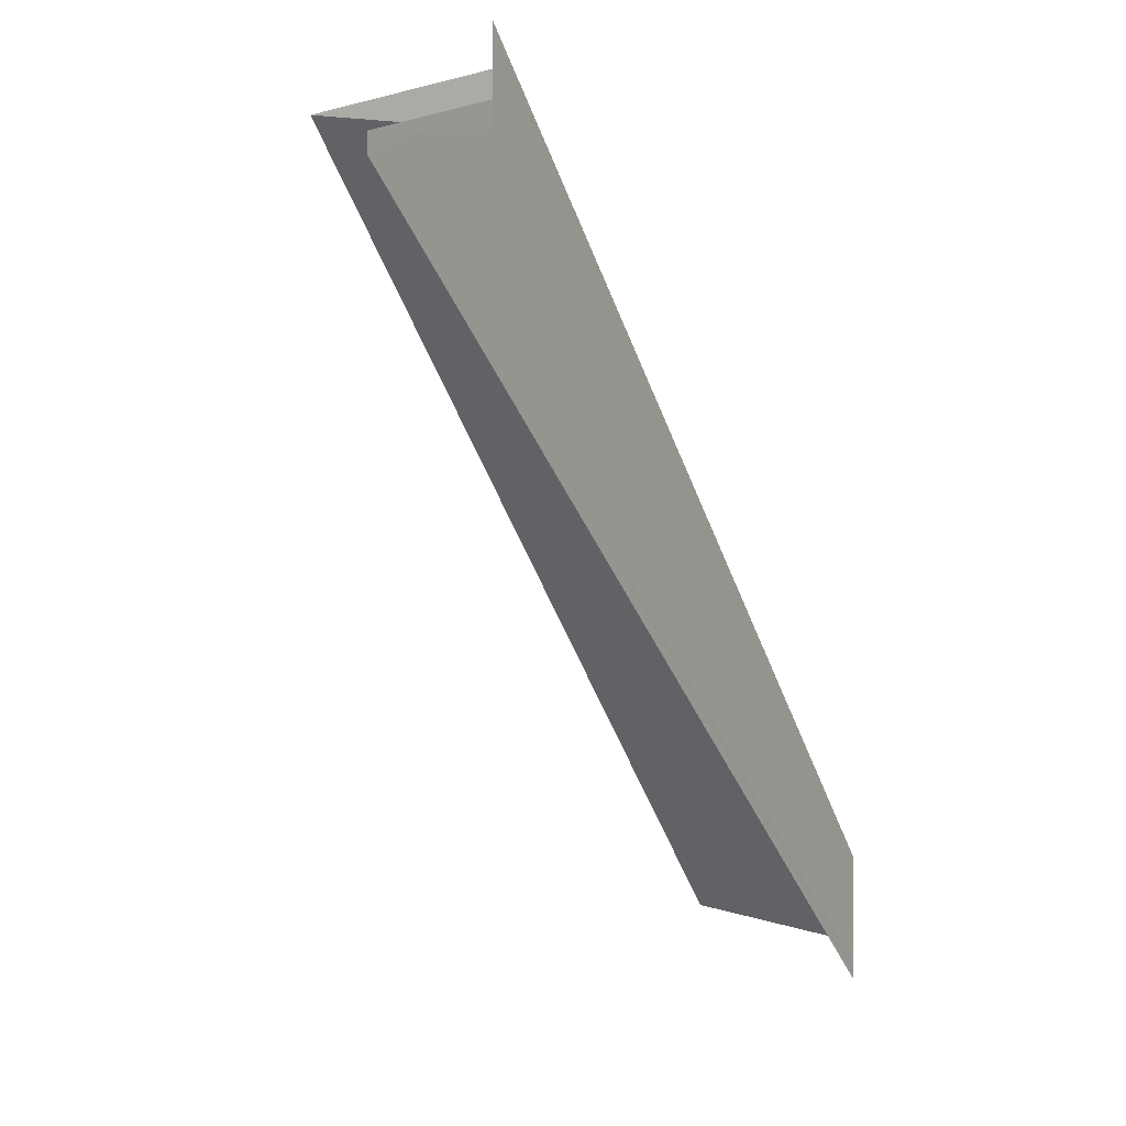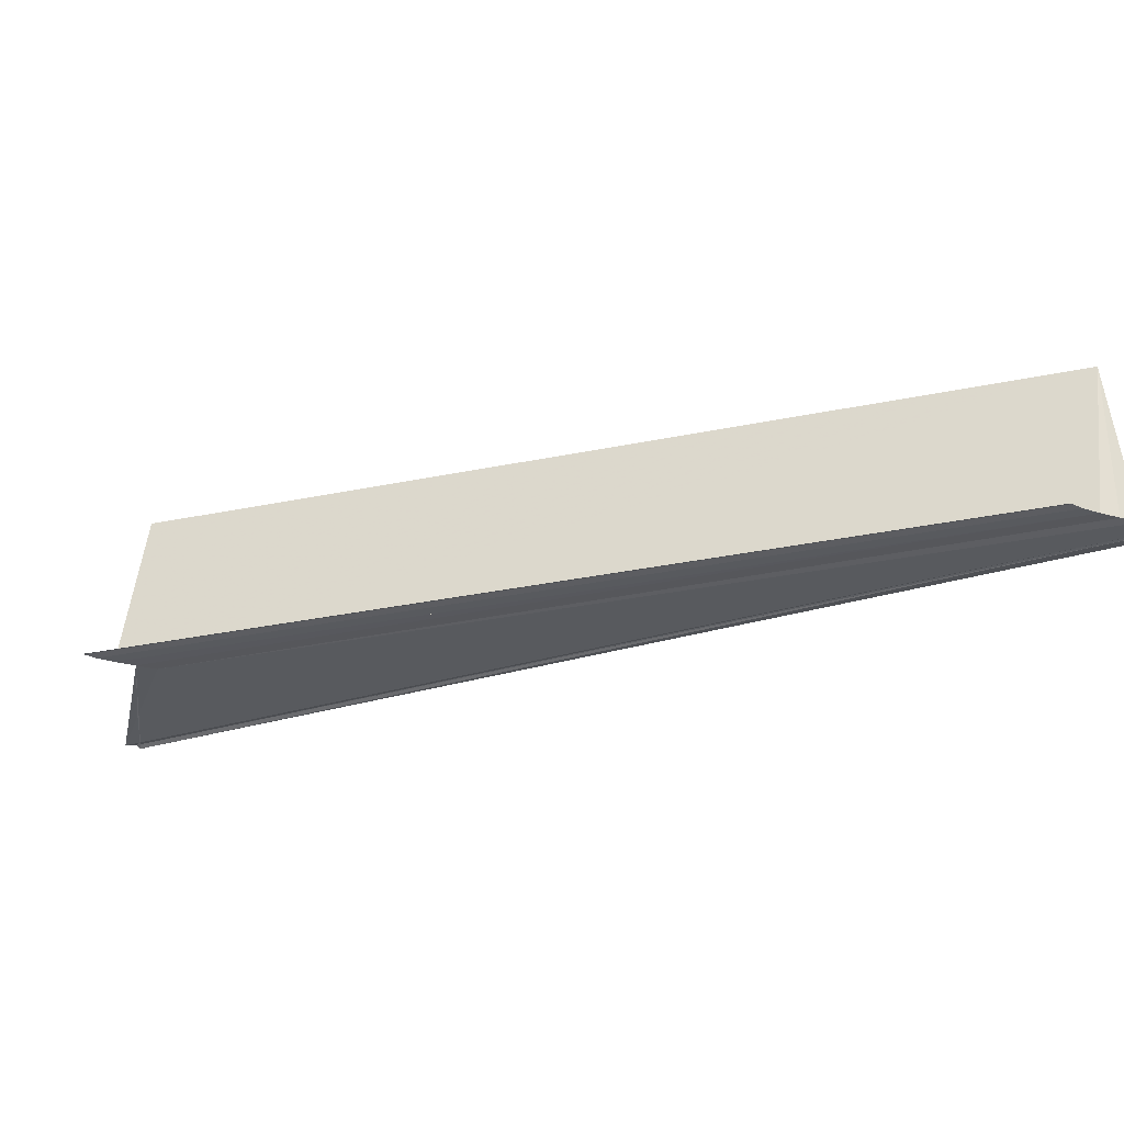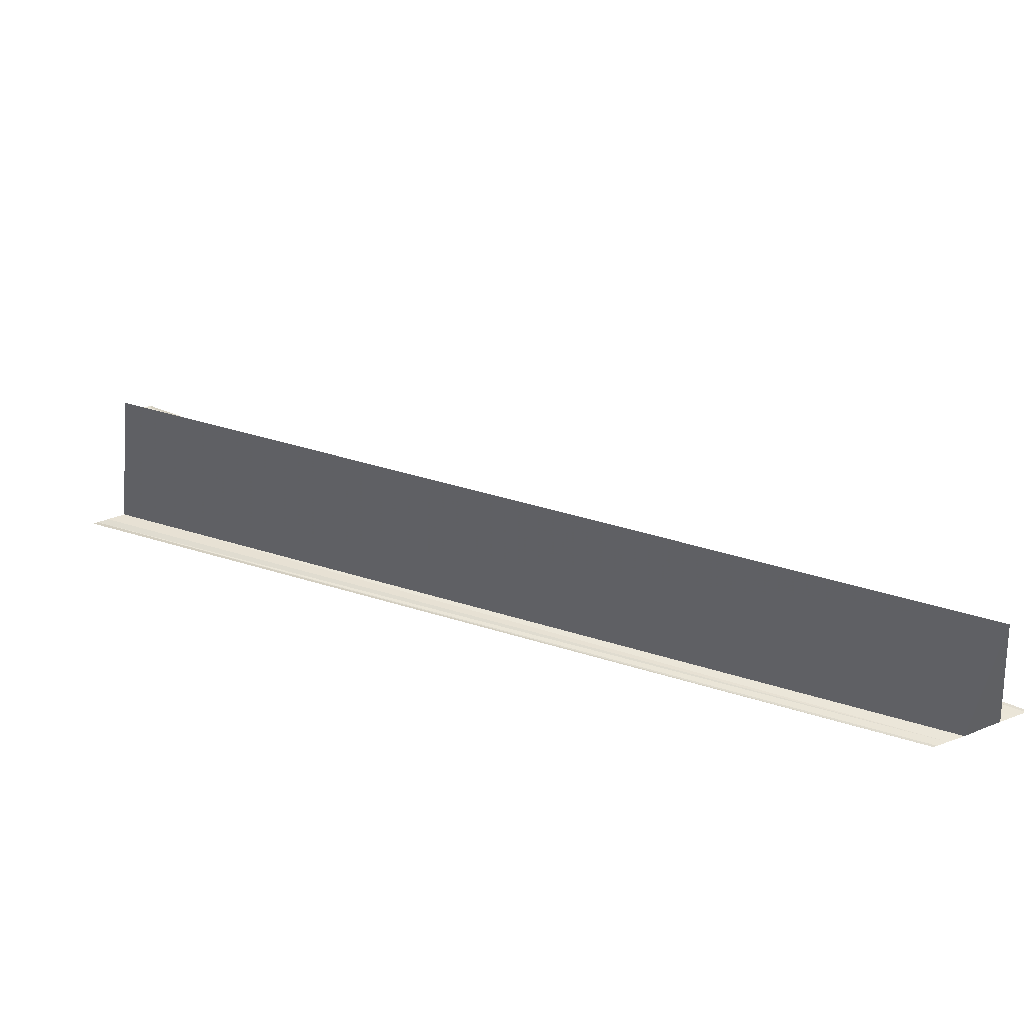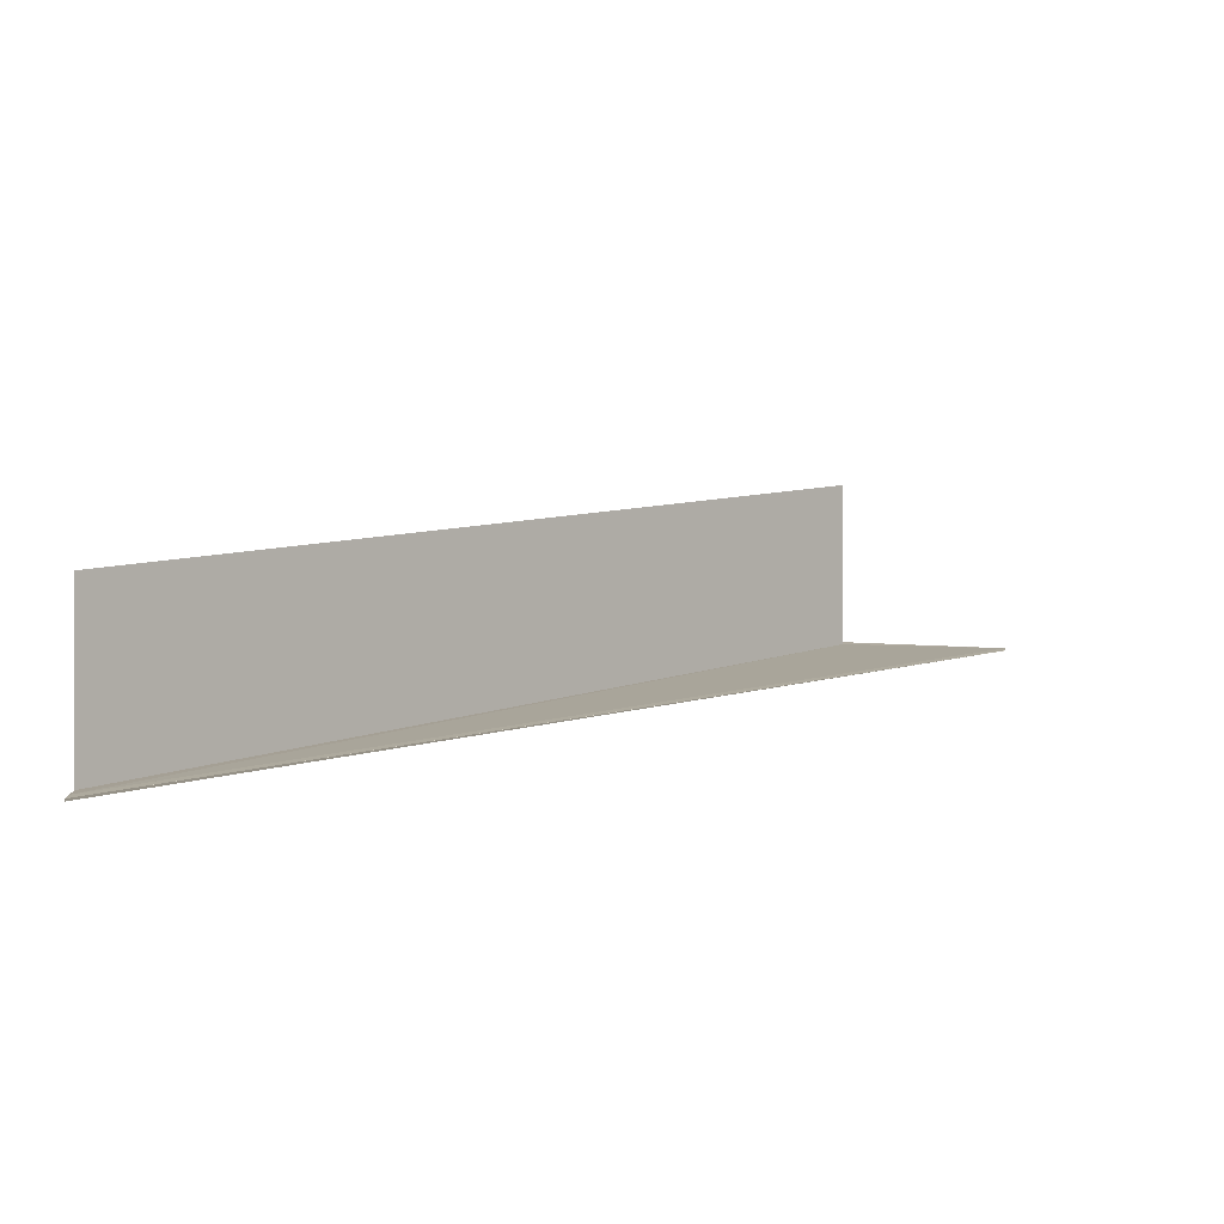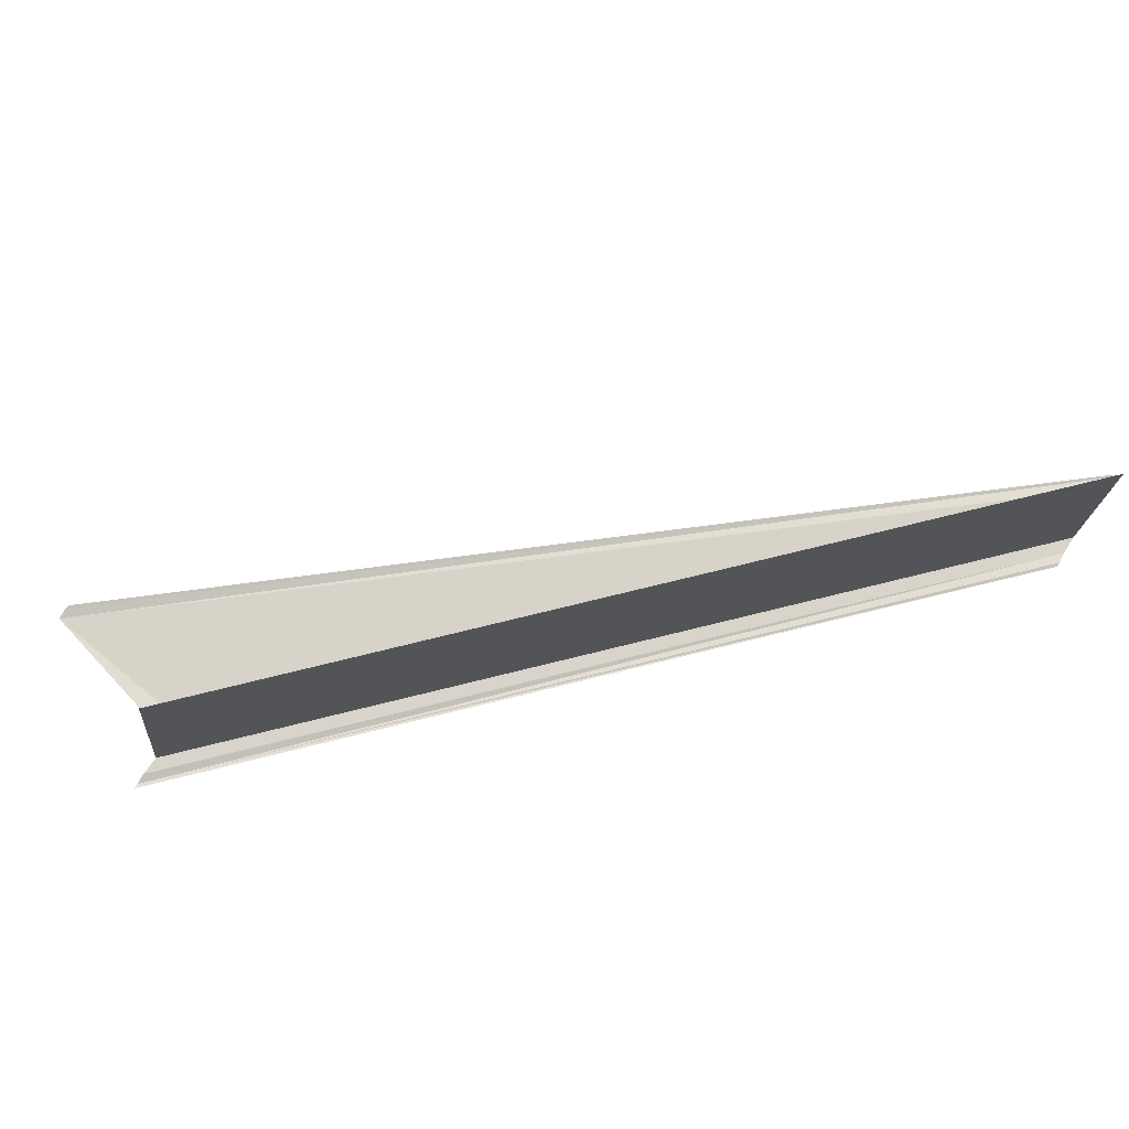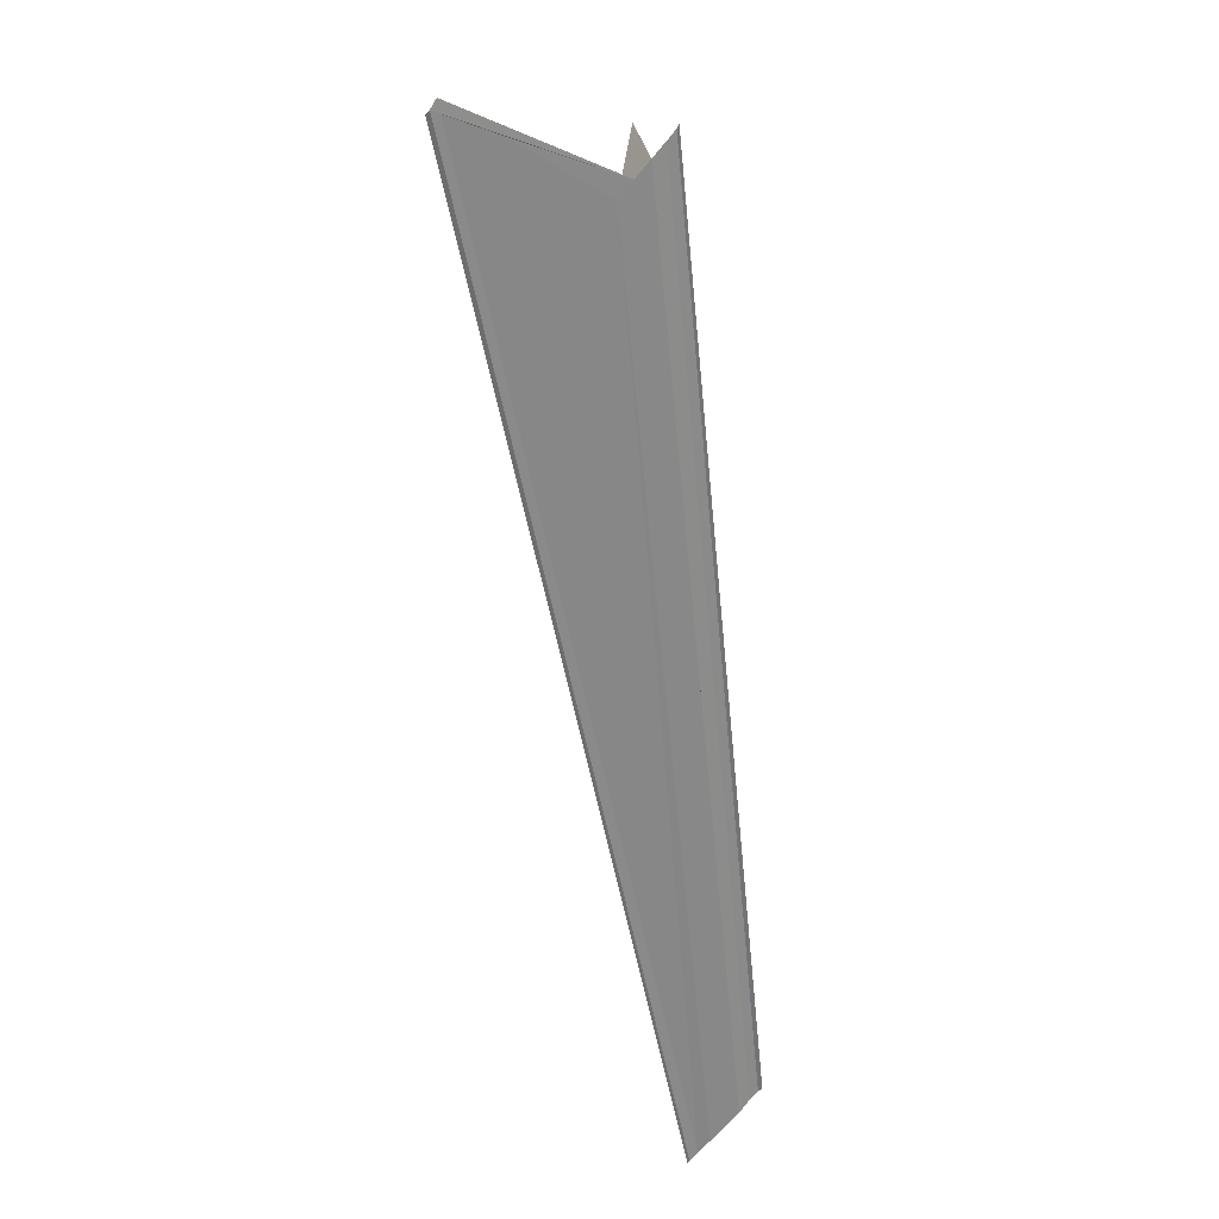
<metadata>
{"format":"obj","ext":"obj","renderer":"f3d","projection":"perspective","resolution":1024,"background":"white","views":[{"elev":1.7,"azim":-60.0,"up":"+Z"},{"elev":-31.7,"azim":63.1,"up":"+Y"},{"elev":45.5,"azim":66.0,"up":"+Y"},{"elev":8.4,"azim":179.5,"up":"+Y"},{"elev":75.5,"azim":32.9,"up":"+Y"},{"elev":-62.7,"azim":-37.8,"up":"+Y"}]}
</metadata>
<code>
o 7609
v 2230 1891 8.945
v 2230 1891 8.944
v 2230 1891 8.903
v 2230 1891 8.947
v 2230 1891 8.945
v 2230 1891 8.902
v 2230 1891 8.903
v 2230 1891 8.944
v 2230 1891 8.943
v 2230 1891 8.9
v 2230 1891 8.9
v 2230 1891 8.944
v 2230 1891 8.943
v 2230 1891 8.942
v 2230 1891 8.942
v 2230 1891 8.942
v 2230 1891 8.899
v 2230 1891 8.944
v 2230 1891 8.945
v 2230 1891 8.945
v 2230 1891 8.943
v 2230 1891 8.942
v 2230 1891 8.945
v 2230 1891 8.943
v 2230 1891 8.944
v 2230 1891 8.942
v 2230 1891 8.942
v 2230 1891 8.943
v 2230 1891 8.942
v 2230 1891 8.899
v 2230 1891 8.942
v 2230 1891 8.9
v 2230 1891 8.9
v 2230 1891 8.943
v 2230 1891 8.944
v 2230 1891 8.902
v 2230 1891 8.903
v 2230 1891 8.904
v 2230 1891 8.945
v 2230 1891 8.903
v 2230 1891 8.947
v 2230 1891 8.904
v 2230 1891 8.905
v 2230 1891 8.904
v 2230 1891 8.947
v 2230 1891 8.948
v 2230 1891 8.948
v 2230 1891 8.905
v 2230 1891 8.906
v 2230 1891 8.949
v 2230 1891 8.949
v 2230 1891 8.949
v 2230 1891 8.906
v 2230 1891 8.948
v 2230 1891 8.949
v 2230 1891 8.947
v 2230 1891 8.945
v 2230 1891 8.903
v 2230 1891 8.949
v 2230 1891 8.906
v 2230 1891 8.949
v 2230 1891 8.906
v 2230 1891 8.903
v 2230 1891 8.902
v 2230 1891 8.903
f 1 2 3
f 1 4 5
f 6 5 7
f 1 8 9
f 6 9 10
f 11 9 10
f 12 13 6
f 14 13 11
f 14 15 11
f 11 16 17
f 18 19 6
f 20 19 18
f 20 21 22
f 23 15 22
f 23 24 25
f 23 26 27
f 23 26 28
f 29 26 30
f 30 31 32
f 33 31 32
f 34 26 33
f 34 2 33
f 33 35 36
f 37 35 36
f 38 39 37
f 37 40 38
f 40 41 42
f 43 41 44
f 45 1 38
f 45 46 38
f 38 47 48
f 49 47 48
f 50 46 49
f 50 51 49
f 49 52 53
f 54 55 43
f 54 56 43
f 57 56 58
f 59 55 60
f 43 61 62
f 60 61 62
f 63 64 65

</code>
